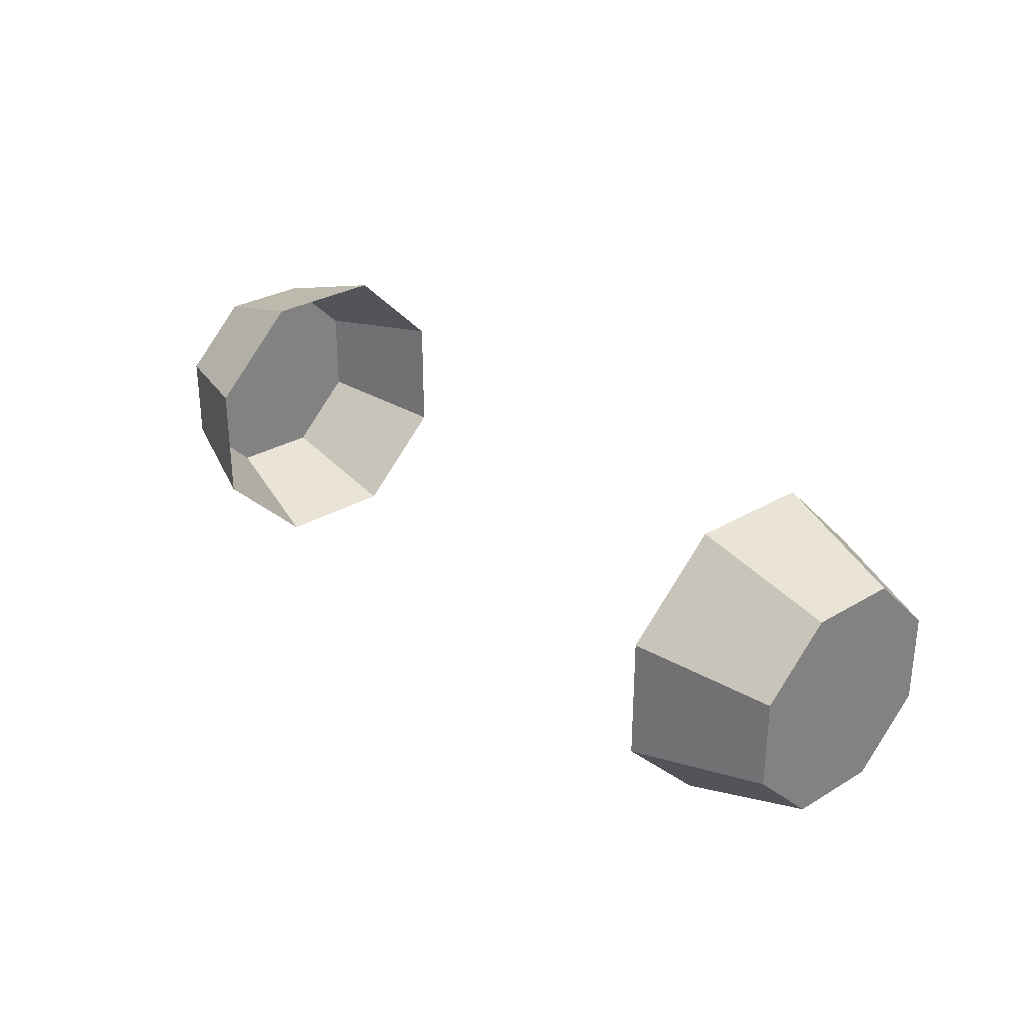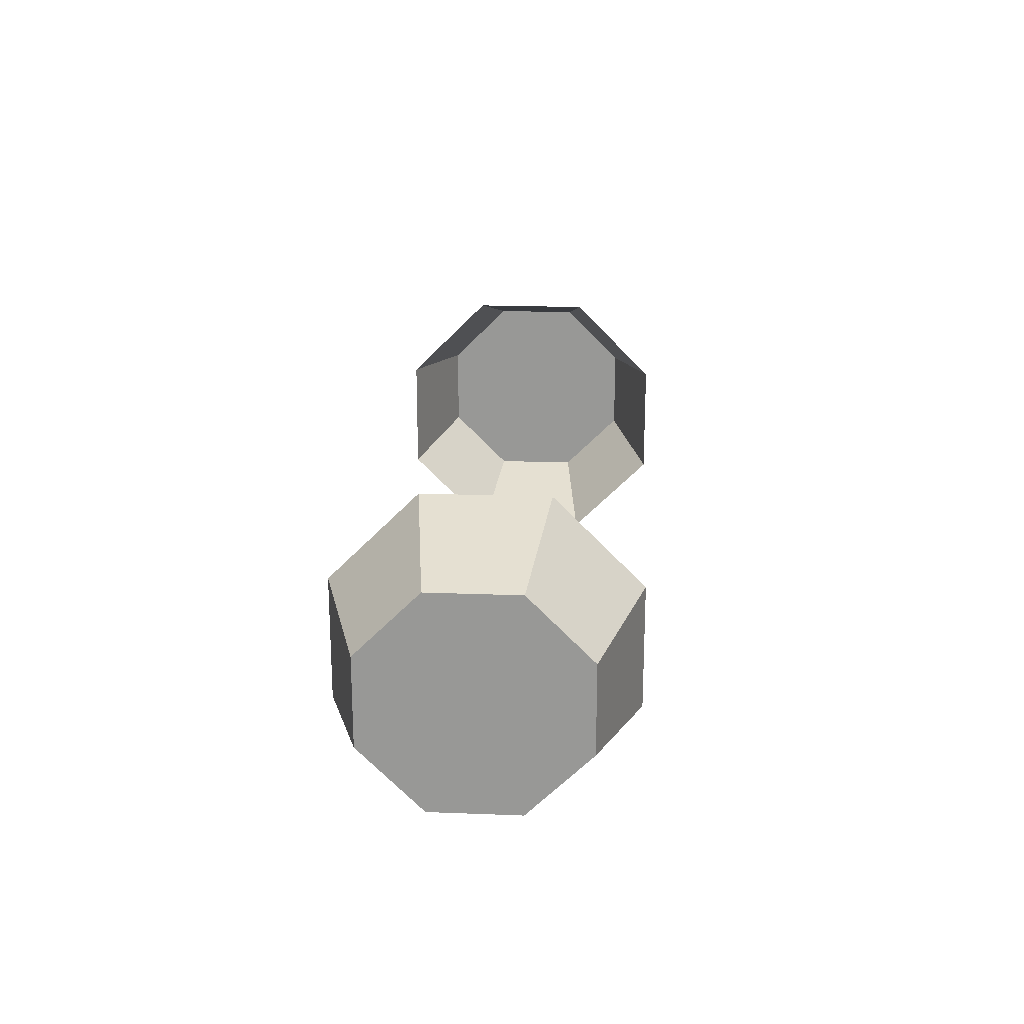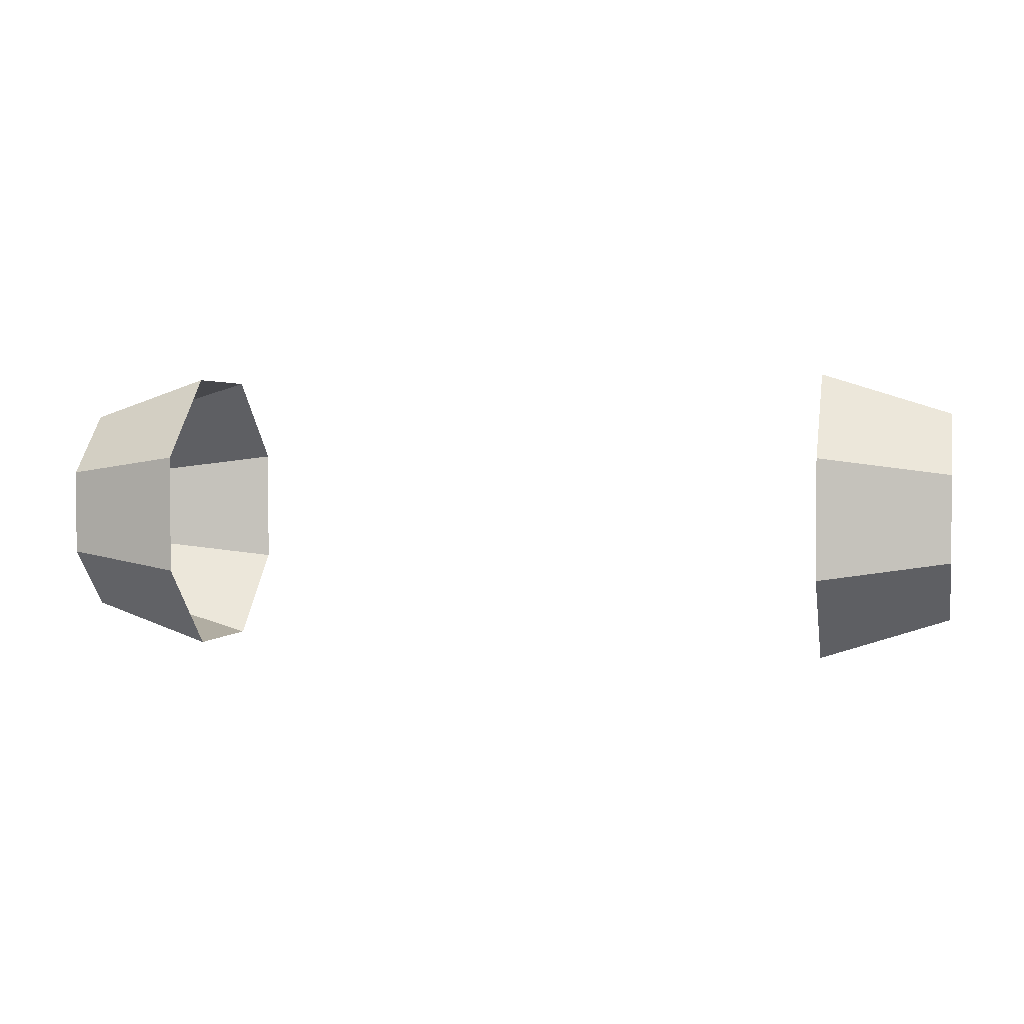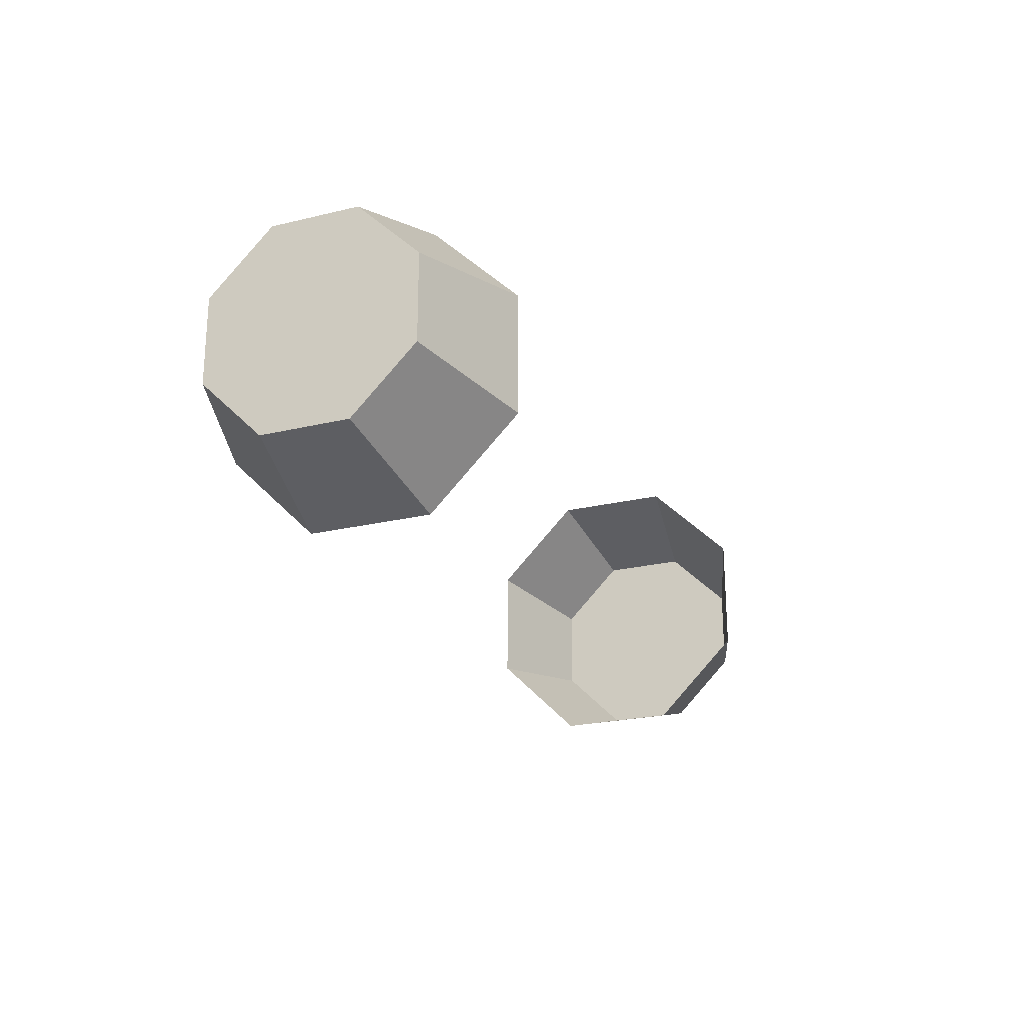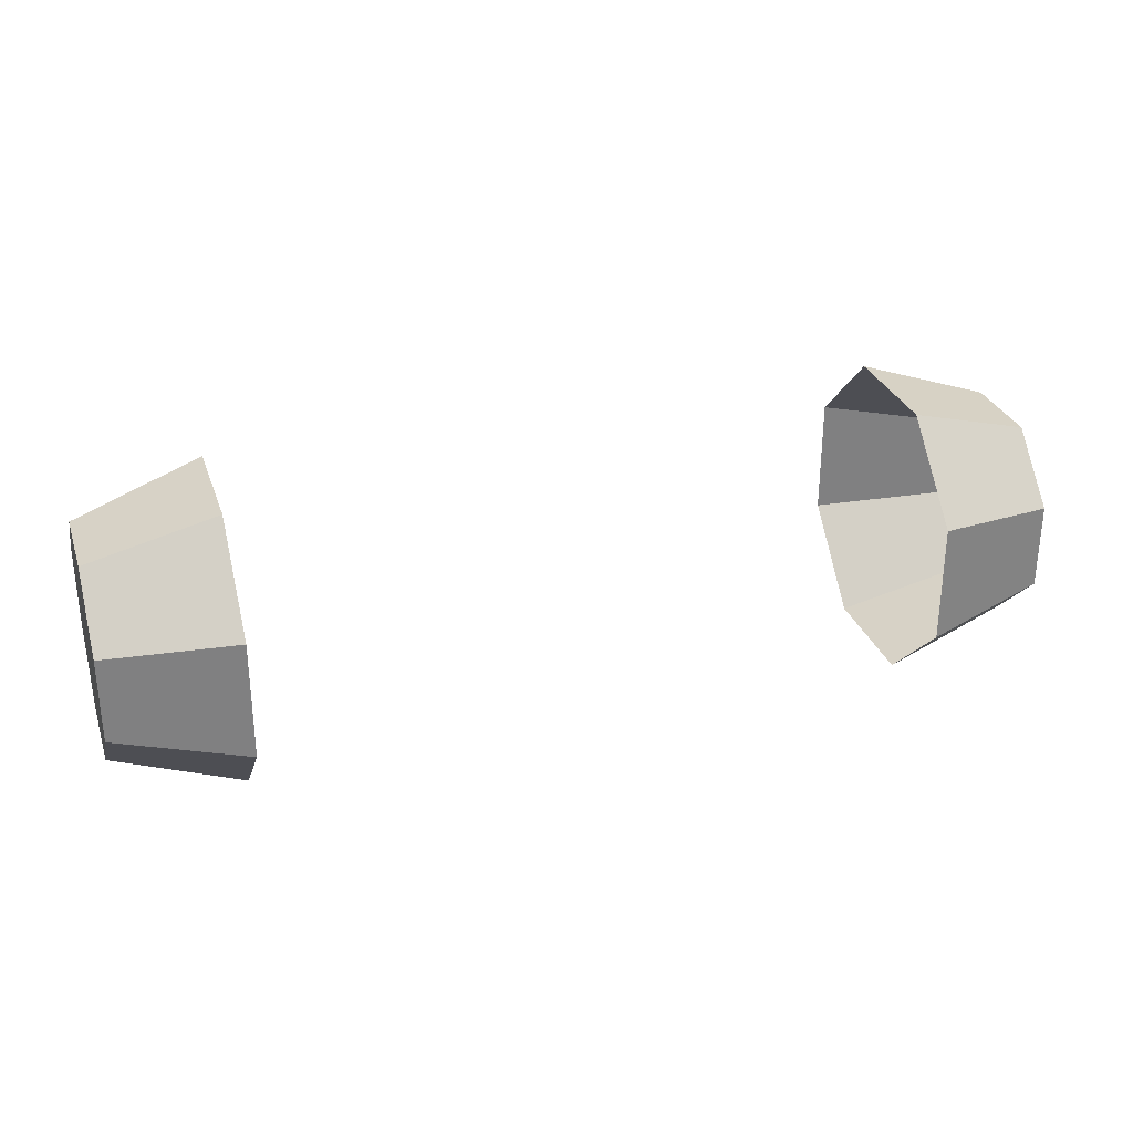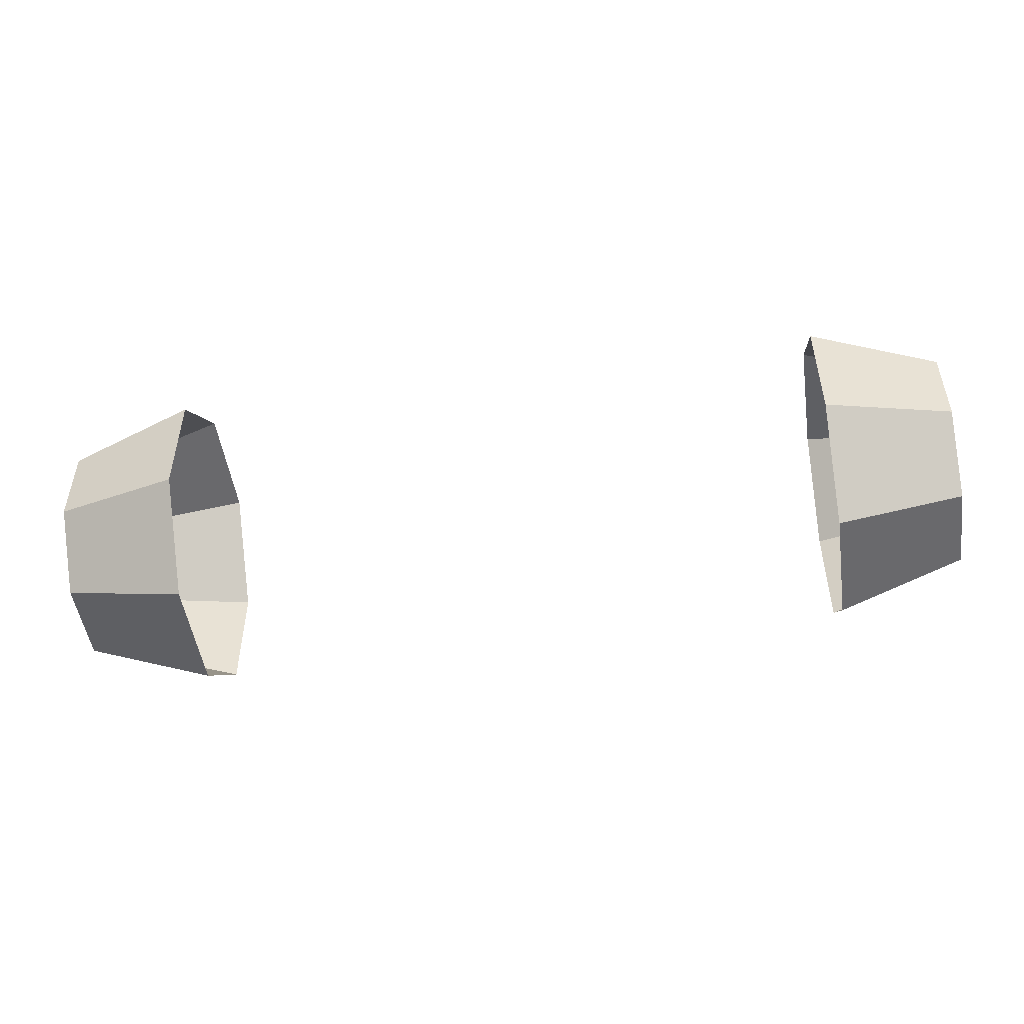
<metadata>
{"format":"obj","ext":"obj","renderer":"f3d","projection":"perspective","resolution":1024,"background":"white","views":[{"elev":29.7,"azim":49.0,"up":"+Y"},{"elev":20.9,"azim":94.0,"up":"+Y"},{"elev":2.0,"azim":-166.9,"up":"+Z"},{"elev":-23.0,"azim":112.3,"up":"+Y"},{"elev":30.0,"azim":-17.5,"up":"+Y"},{"elev":-49.8,"azim":8.2,"up":"+Y"}]}
</metadata>
<code>
o Cylinder.001
v -0.163 0.0834 0.1549
v -0.1181 0.06939 0.149
v 0.163 0.0834 0.1549
v 0.1181 0.06939 0.149
v -0.163 0.0834 0.1852
v -0.1181 0.06939 0.191
v 0.163 0.0834 0.1852
v 0.1181 0.06939 0.191
v -0.163 0.1048 0.2066
v -0.1181 0.09903 0.2206
v 0.163 0.1048 0.2066
v 0.1181 0.09903 0.2206
v -0.163 0.1351 0.2066
v -0.1181 0.1409 0.2206
v 0.163 0.1351 0.2066
v 0.1181 0.1409 0.2206
v -0.163 0.1566 0.1852
v -0.1181 0.1706 0.191
v 0.163 0.1566 0.1852
v 0.1181 0.1706 0.191
v -0.163 0.1566 0.1549
v -0.1181 0.1706 0.149
v 0.163 0.1566 0.1549
v 0.1181 0.1706 0.149
v -0.163 0.1351 0.1334
v -0.1181 0.1409 0.1194
v 0.163 0.1351 0.1334
v 0.1181 0.1409 0.1194
v -0.163 0.1048 0.1334
v -0.1181 0.09903 0.1194
v 0.163 0.1048 0.1334
v 0.1181 0.09903 0.1194
f 7 3 31 27 23 19 15 11
f 2 6 5 1
f 8 4 3 7
f 6 10 9 5
f 12 8 7 11
f 10 14 13 9
f 16 12 11 15
f 14 18 17 13
f 20 16 15 19
f 18 22 21 17
f 24 20 19 23
f 22 26 25 21
f 28 24 23 27
f 26 30 29 25
f 32 28 27 31
f 30 2 1 29
f 4 32 31 3
f 1 5 9 13 17 21 25 29

</code>
